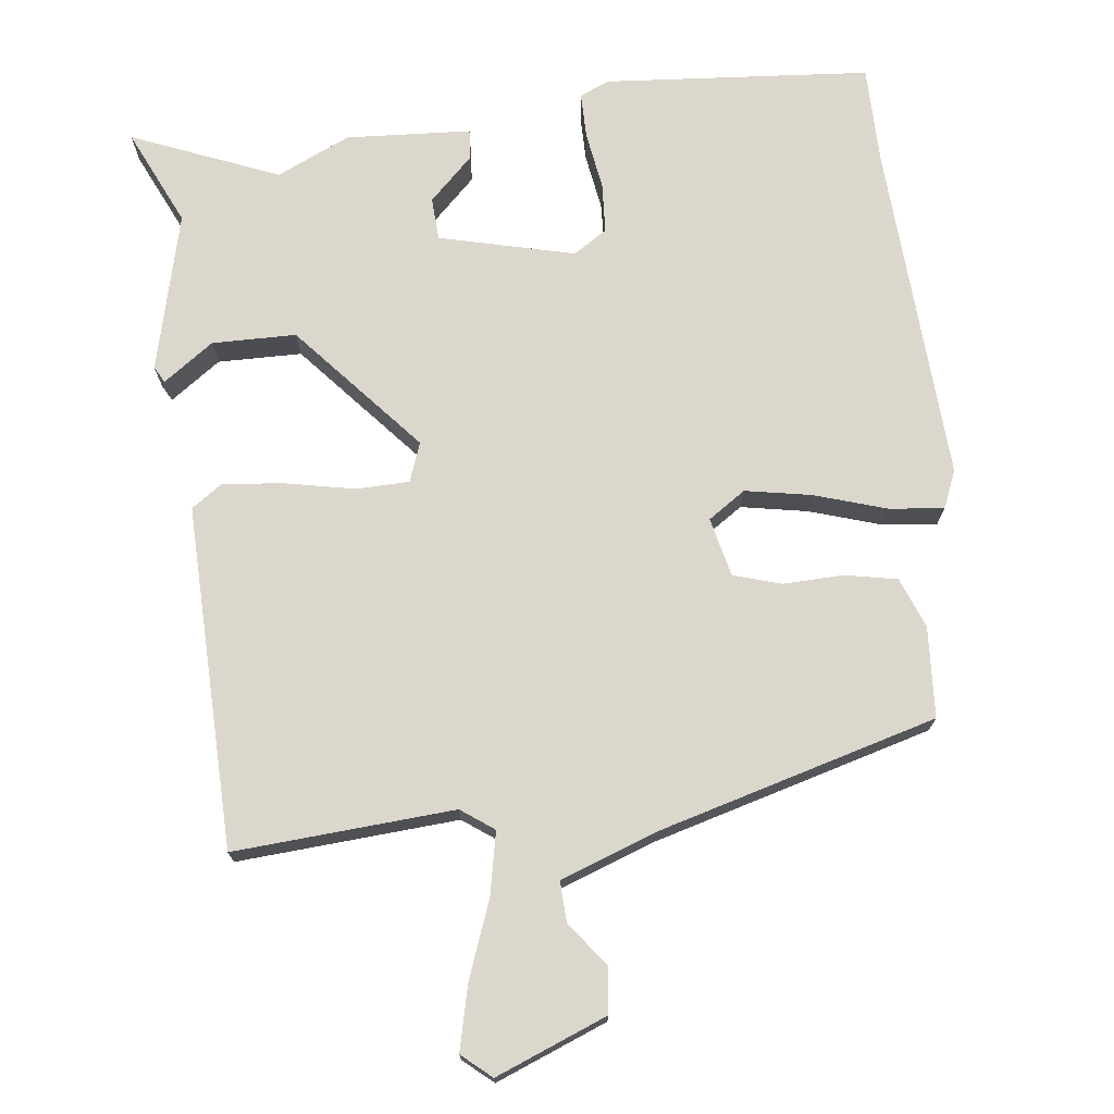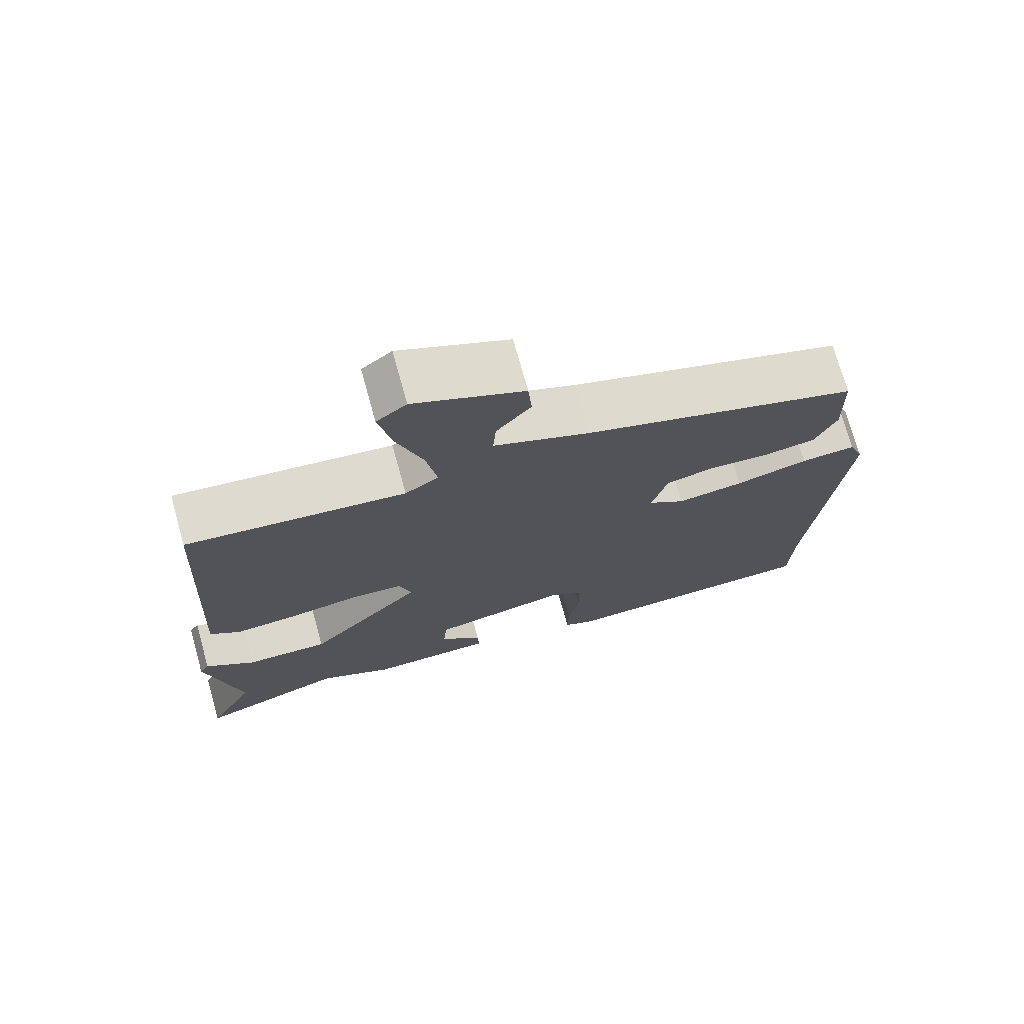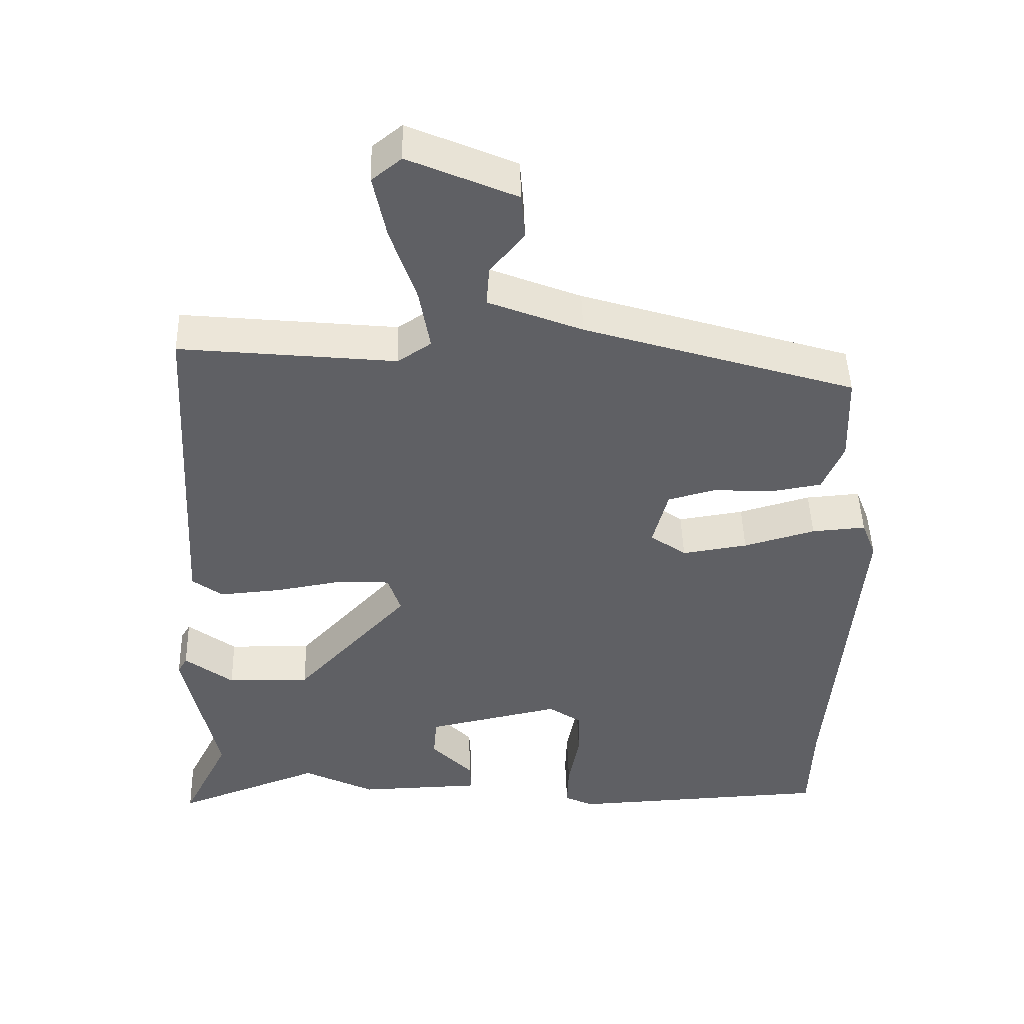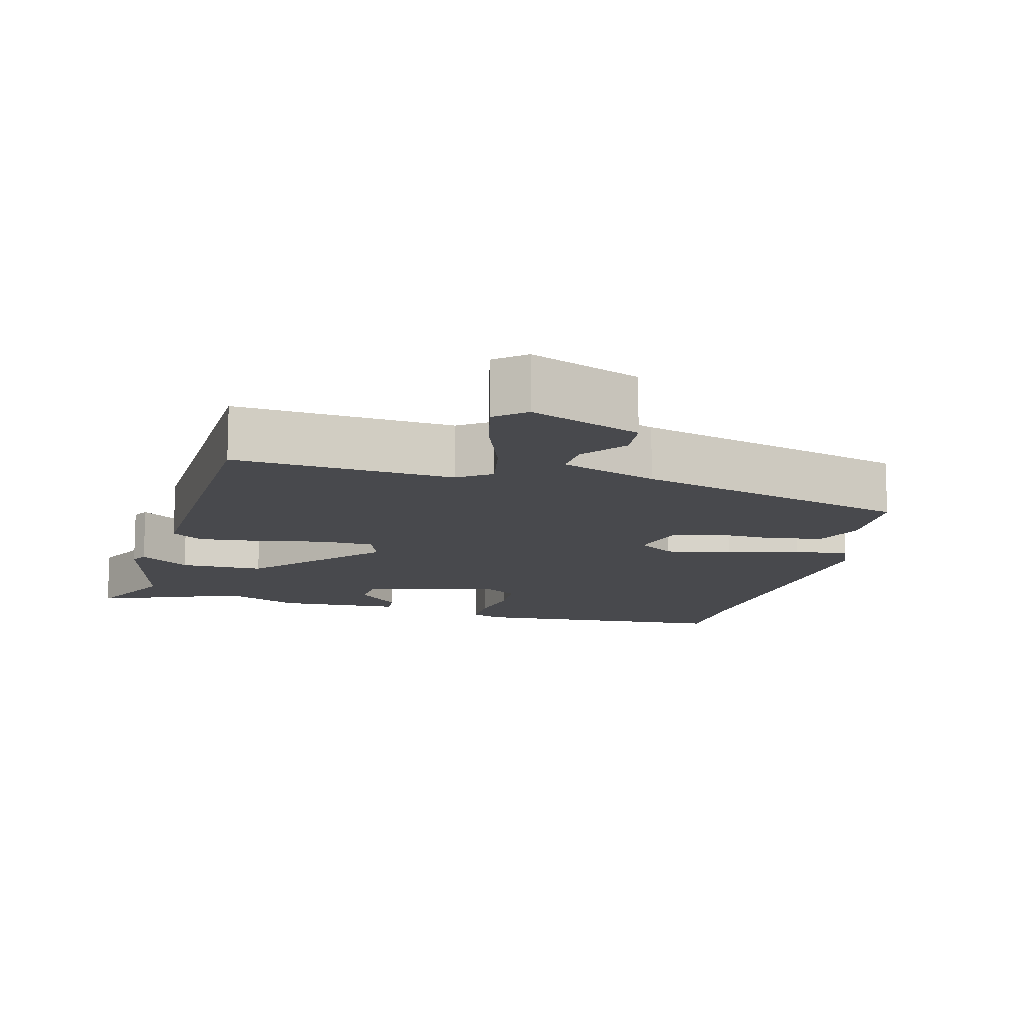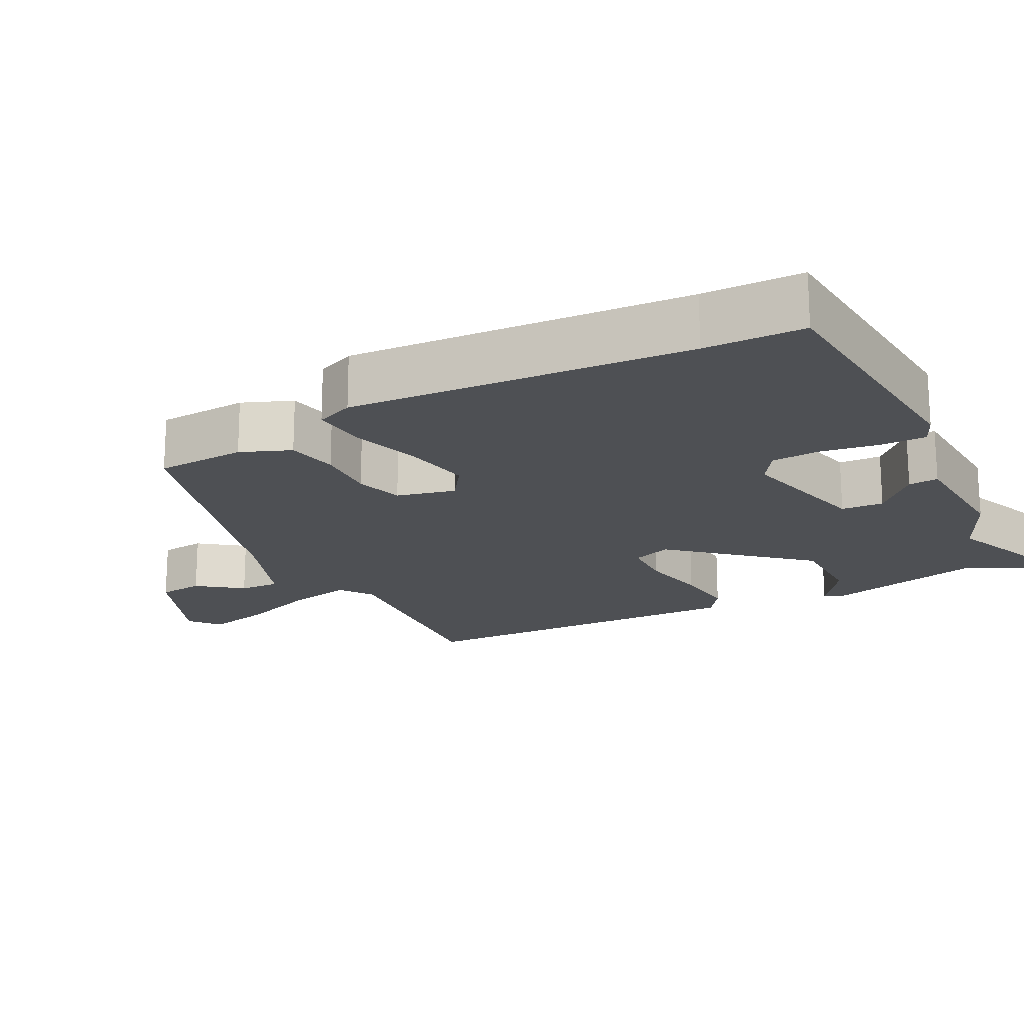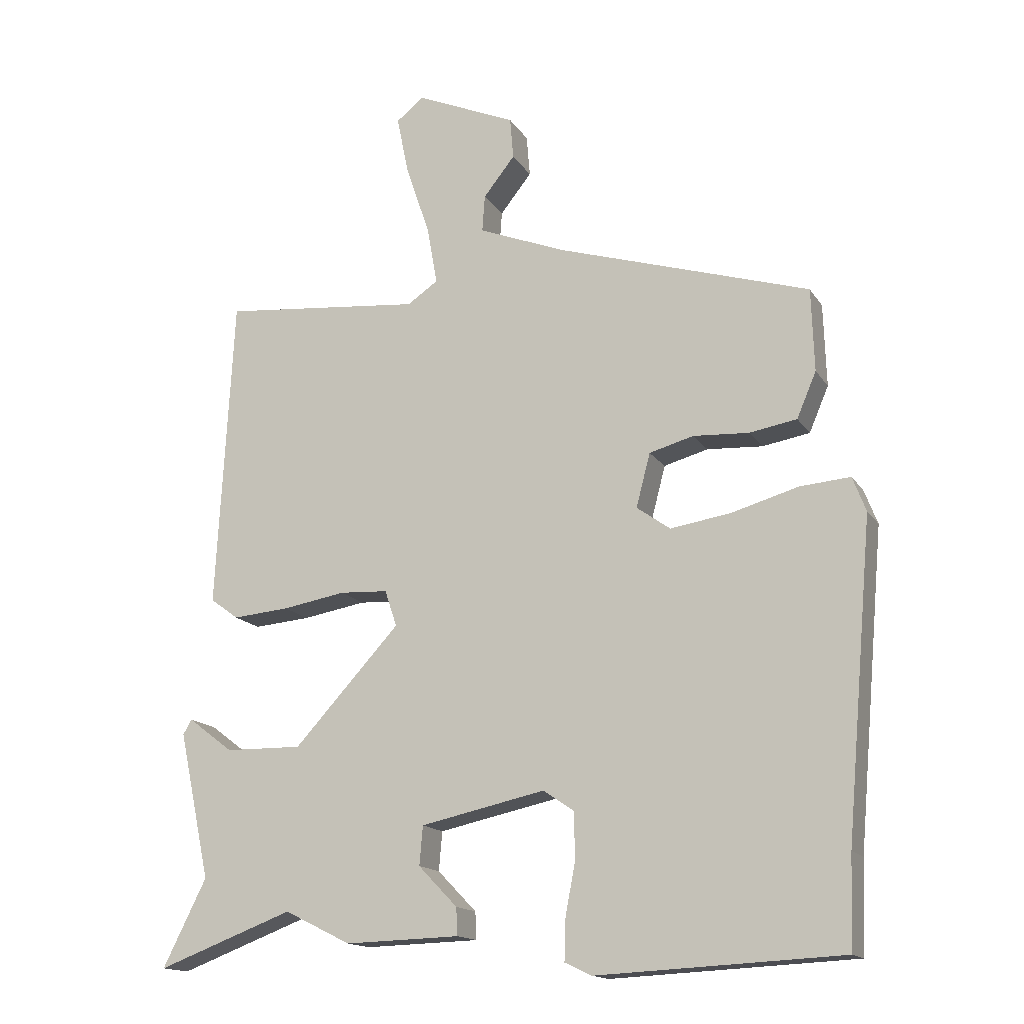
<metadata>
{"format":"obj","ext":"obj","renderer":"f3d","projection":"perspective","resolution":1024,"background":"white","views":[{"elev":73.0,"azim":-5.0,"up":"+Y"},{"elev":73.3,"azim":-15.5,"up":"+Z"},{"elev":46.2,"azim":-1.6,"up":"+Z"},{"elev":-12.5,"azim":-13.3,"up":"+Y"},{"elev":-18.9,"azim":118.9,"up":"+Y"},{"elev":-15.5,"azim":21.8,"up":"+Z"}]}
</metadata>
<code>
v -0.336 0.07 -0.439
v -0.539 0.07 -0.515
v -0.474 0.07 -0.385
v -0.521 0.07 -0.166
v -0.508 0.07 -0.144
v -0.441 0.07 -0.195
v -0.326 0.07 -0.197
v -0.168 0.07 -0.026
v -0.186 0.07 0.028
v -0.258 0.07 0.032
v -0.352 0.07 0.016
v -0.437 0.07 0.009
v -0.479 0.07 0.04
v -0.454 0.07 0.509
v -0.154 0.07 0.479
v -0.108 0.07 0.51
v -0.123 0.07 0.596
v -0.159 0.07 0.702
v -0.177 0.07 0.79
v -0.136 0.07 0.823
v 0.014 0.07 0.758
v 0.019 0.07 0.696
v -0.028 0.07 0.637
v -0.032 0.07 0.582
v 0.099 0.07 0.53
v 0.476 0.07 0.413
v 0.48 0.07 0.289
v 0.451 0.07 0.221
v 0.38 0.07 0.209
v 0.297 0.07 0.214
v 0.231 0.07 0.196
v 0.21 0.07 0.116
v 0.26 0.07 0.08
v 0.351 0.07 0.094
v 0.45 0.07 0.122
v 0.525 0.07 0.128
v 0.545 0.07 0.076
v 0.504 0.07 -0.389
v 0.499 0.07 -0.525
v 0.135 0.07 -0.543
v 0.095 0.07 -0.524
v 0.097 0.07 -0.462
v 0.112 0.07 -0.383
v 0.11 0.07 -0.315
v 0.065 0.07 -0.284
v -0.121 0.07 -0.324
v -0.126 0.07 -0.382
v -0.068 0.07 -0.442
v -0.066 0.07 -0.483
v -0.237 0.07 -0.488
v -0.336 0 -0.439
v -0.539 0 -0.515
v -0.474 0 -0.385
v -0.521 0 -0.166
v -0.508 0 -0.144
v -0.441 0 -0.195
v -0.326 0 -0.197
v -0.168 0 -0.026
v -0.186 0 0.028
v -0.258 0 0.032
v -0.352 0 0.016
v -0.437 0 0.009
v -0.479 0 0.04
v -0.454 0 0.509
v -0.154 0 0.479
v -0.108 0 0.51
v -0.123 0 0.596
v -0.159 0 0.702
v -0.177 0 0.79
v -0.136 0 0.823
v 0.014 0 0.758
v 0.019 0 0.696
v -0.028 0 0.637
v -0.032 0 0.582
v 0.099 0 0.53
v 0.476 0 0.413
v 0.48 0 0.289
v 0.451 0 0.221
v 0.38 0 0.209
v 0.297 0 0.214
v 0.231 0 0.196
v 0.21 0 0.116
v 0.26 0 0.08
v 0.351 0 0.094
v 0.45 0 0.122
v 0.525 0 0.128
v 0.545 0 0.076
v 0.504 0 -0.389
v 0.499 0 -0.525
v 0.135 0 -0.543
v 0.095 0 -0.524
v 0.097 0 -0.462
v 0.112 0 -0.383
v 0.11 0 -0.315
v 0.065 0 -0.284
v -0.121 0 -0.324
v -0.126 0 -0.382
v -0.068 0 -0.442
v -0.066 0 -0.483
v -0.237 0 -0.488
f 47 48 49 50
f 46 47 50 1
f 40 41 42 43
f 38 39 40 43
f 38 43 44
f 37 38 44 45
f 34 35 36 37
f 33 34 37 45
f 27 28 29 30
f 25 26 27 30
f 24 25 30 31
f 20 21 22 23
f 20 23 24
f 17 18 19 20
f 16 17 20 24
f 12 13 14 15
f 10 11 12 15
f 9 10 15 16
f 8 9 16 24
f 3 4 5 6
f 3 6 7
f 46 1 2 3
f 46 3 7 8
f 32 33 45 46
f 31 32 46
f 8 24 31 46
f 100 99 98 97
f 51 100 97 96
f 93 92 91 90
f 93 90 89 88
f 94 93 88
f 95 94 88 87
f 87 86 85 84
f 95 87 84 83
f 80 79 78 77
f 80 77 76 75
f 81 80 75 74
f 73 72 71 70
f 74 73 70
f 70 69 68 67
f 74 70 67 66
f 65 64 63 62
f 65 62 61 60
f 66 65 60 59
f 74 66 59 58
f 56 55 54 53
f 57 56 53
f 53 52 51 96
f 58 57 53 96
f 96 95 83 82
f 96 82 81
f 96 81 74 58
f 1 51 52 2
f 2 52 53 3
f 3 53 54 4
f 4 54 55 5
f 5 55 56 6
f 6 56 57 7
f 7 57 58 8
f 8 58 59 9
f 9 59 60 10
f 10 60 61 11
f 11 61 62 12
f 12 62 63 13
f 13 63 64 14
f 14 64 65 15
f 15 65 66 16
f 16 66 67 17
f 17 67 68 18
f 18 68 69 19
f 19 69 70 20
f 20 70 71 21
f 21 71 72 22
f 22 72 73 23
f 23 73 74 24
f 24 74 75 25
f 25 75 76 26
f 26 76 77 27
f 27 77 78 28
f 28 78 79 29
f 29 79 80 30
f 30 80 81 31
f 31 81 82 32
f 32 82 83 33
f 33 83 84 34
f 34 84 85 35
f 35 85 86 36
f 36 86 87 37
f 37 87 88 38
f 38 88 89 39
f 39 89 90 40
f 40 90 91 41
f 41 91 92 42
f 42 92 93 43
f 43 93 94 44
f 44 94 95 45
f 45 95 96 46
f 46 96 97 47
f 47 97 98 48
f 48 98 99 49
f 49 99 100 50
f 50 100 51 1

</code>
